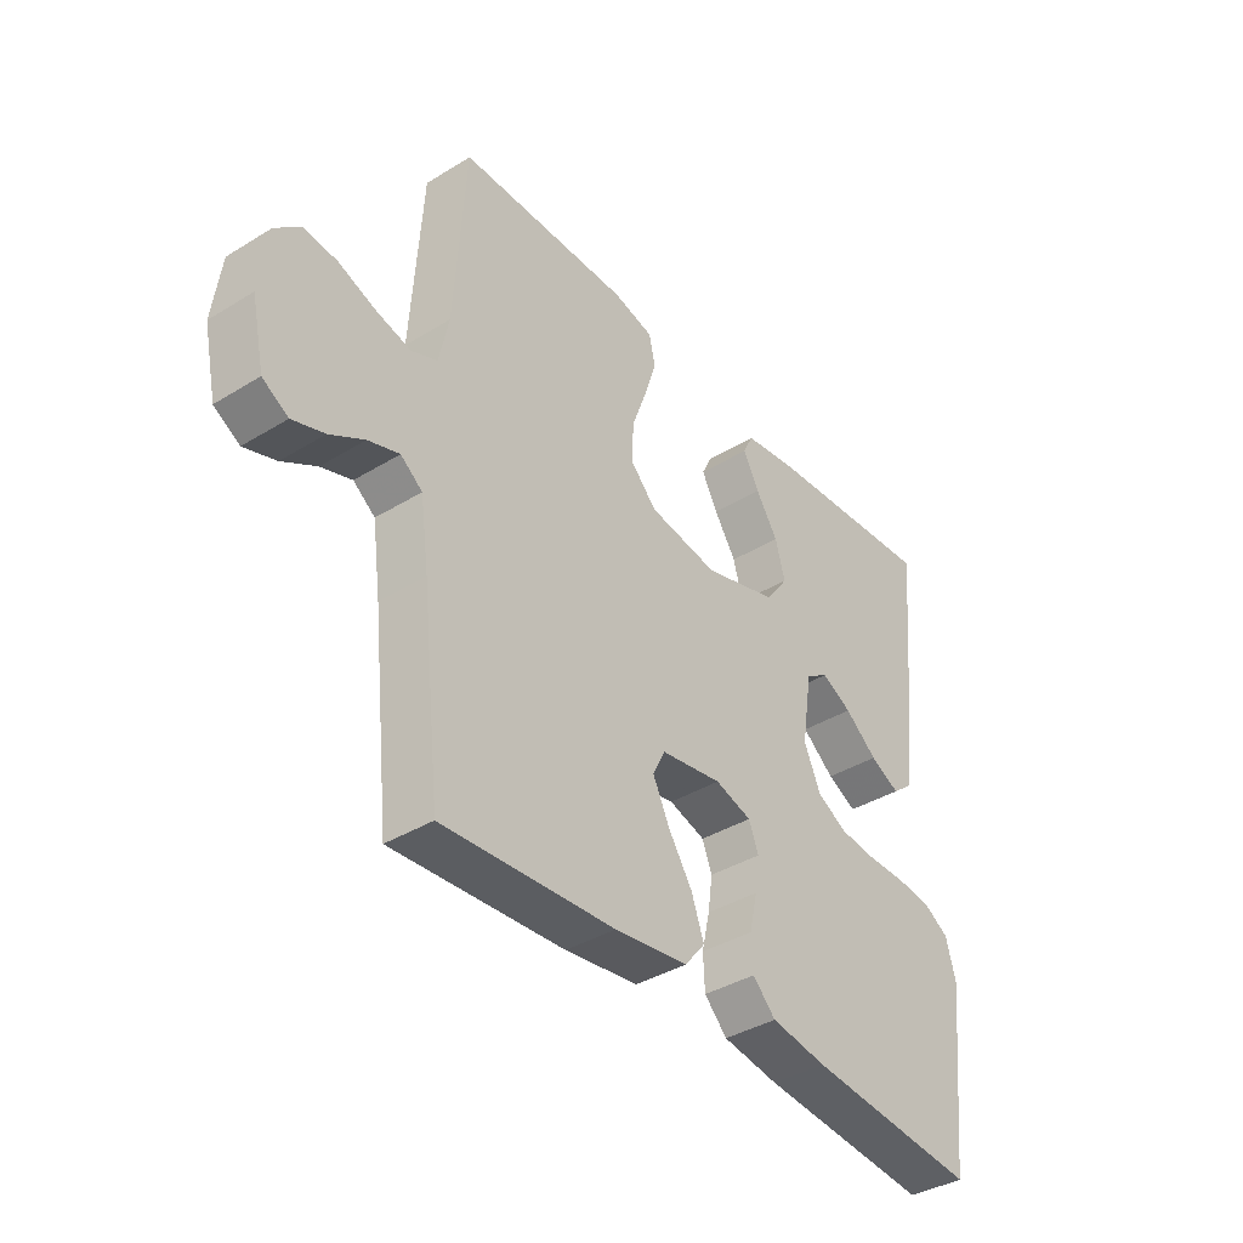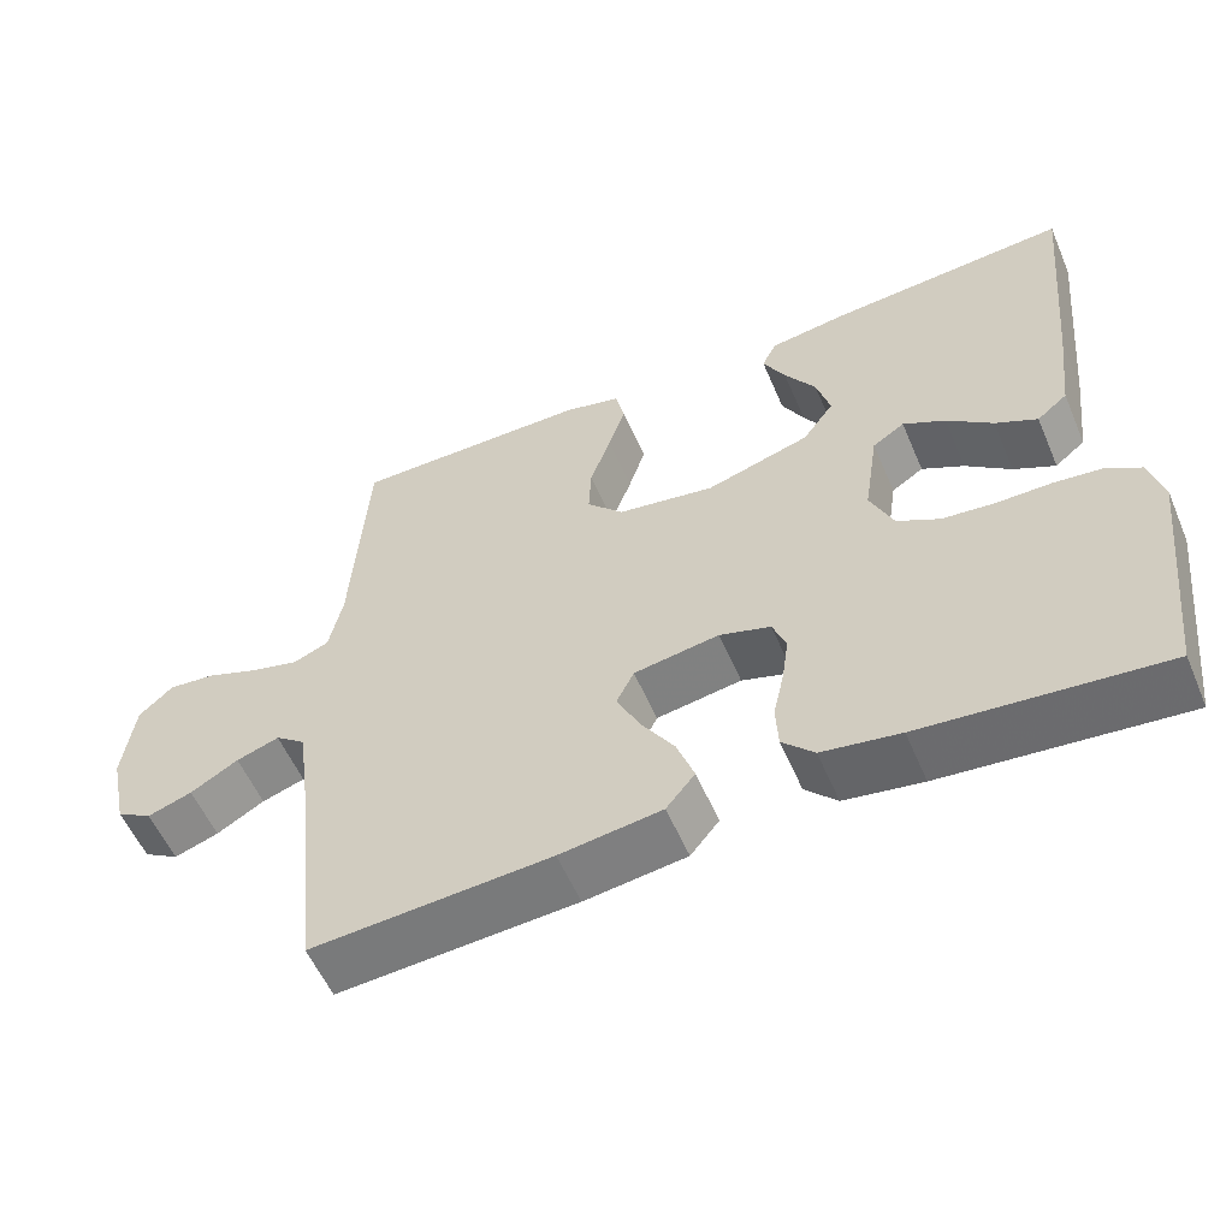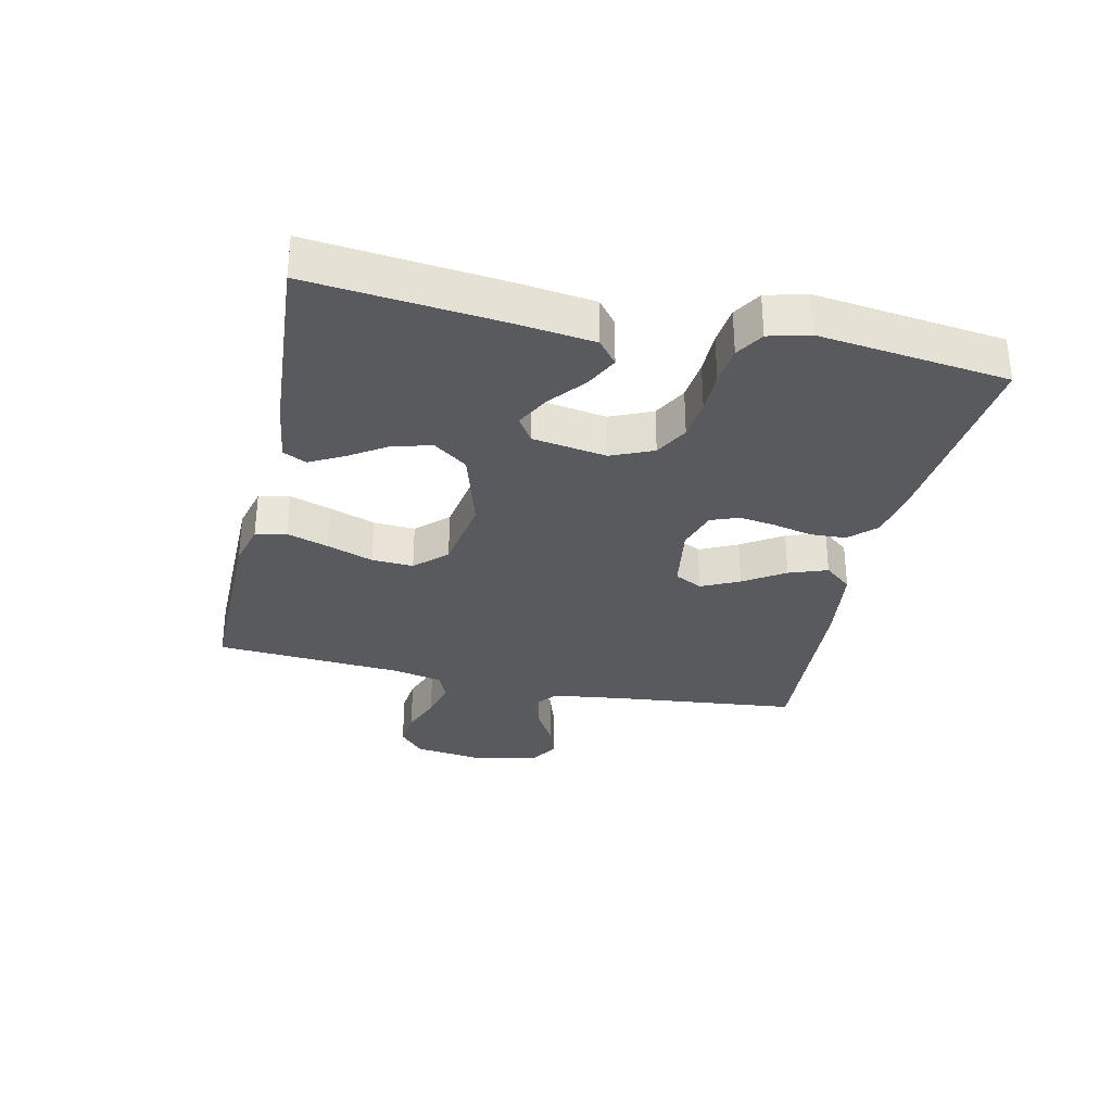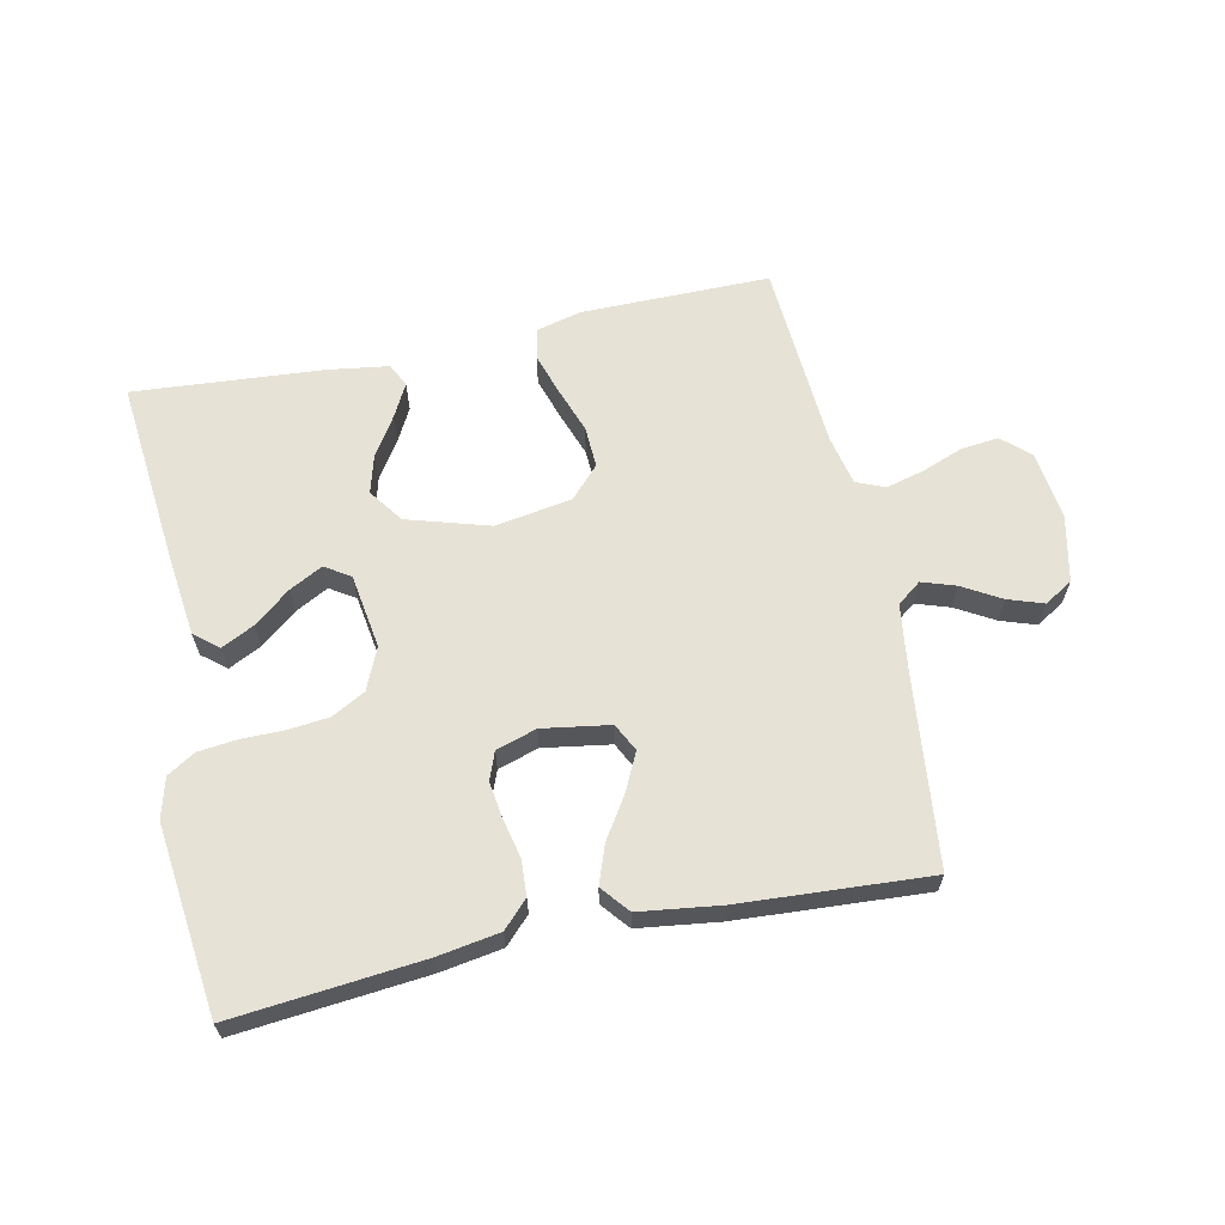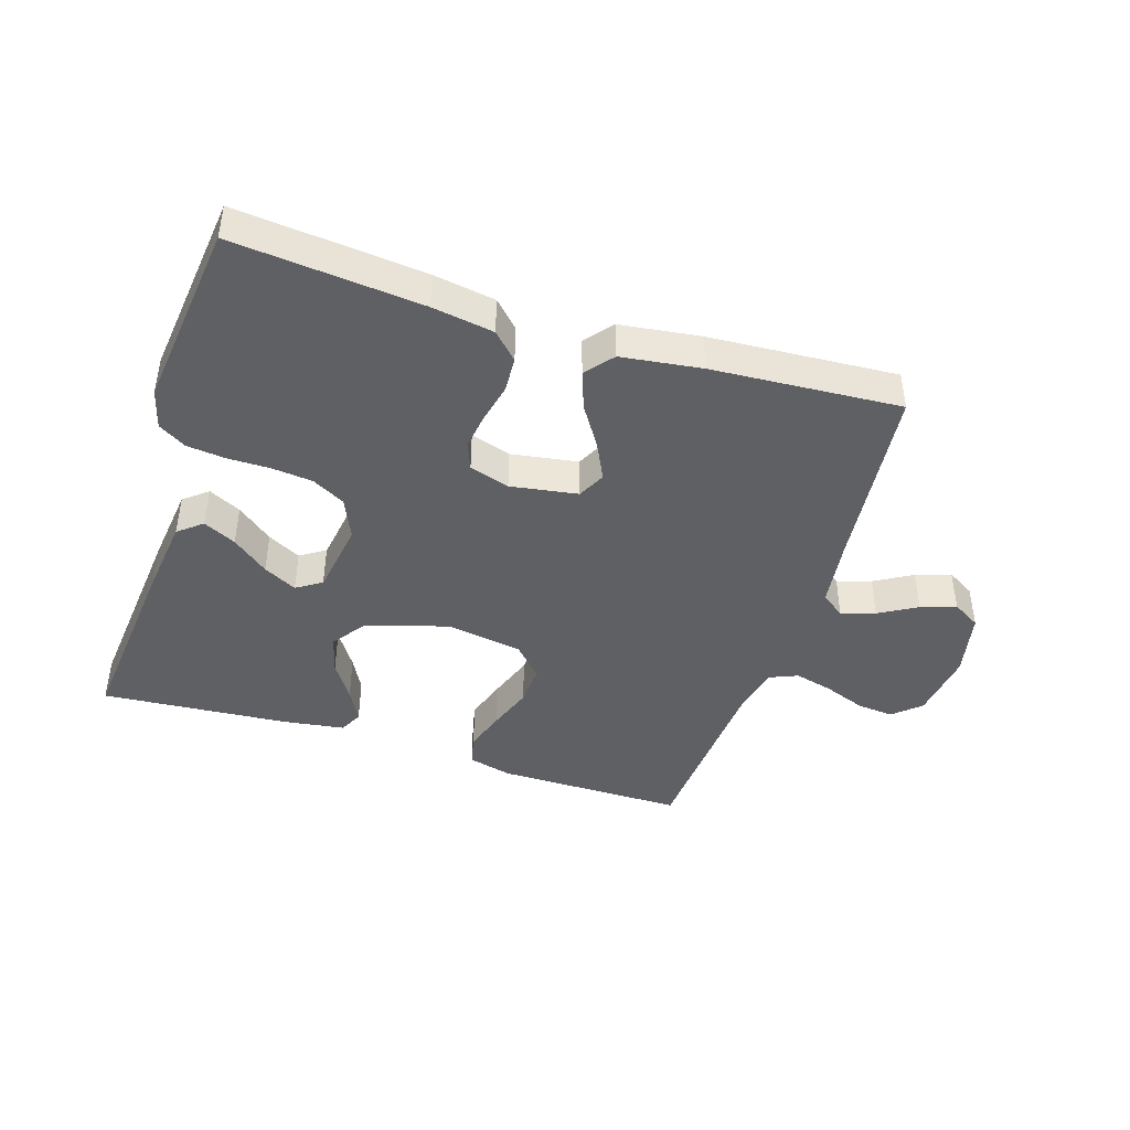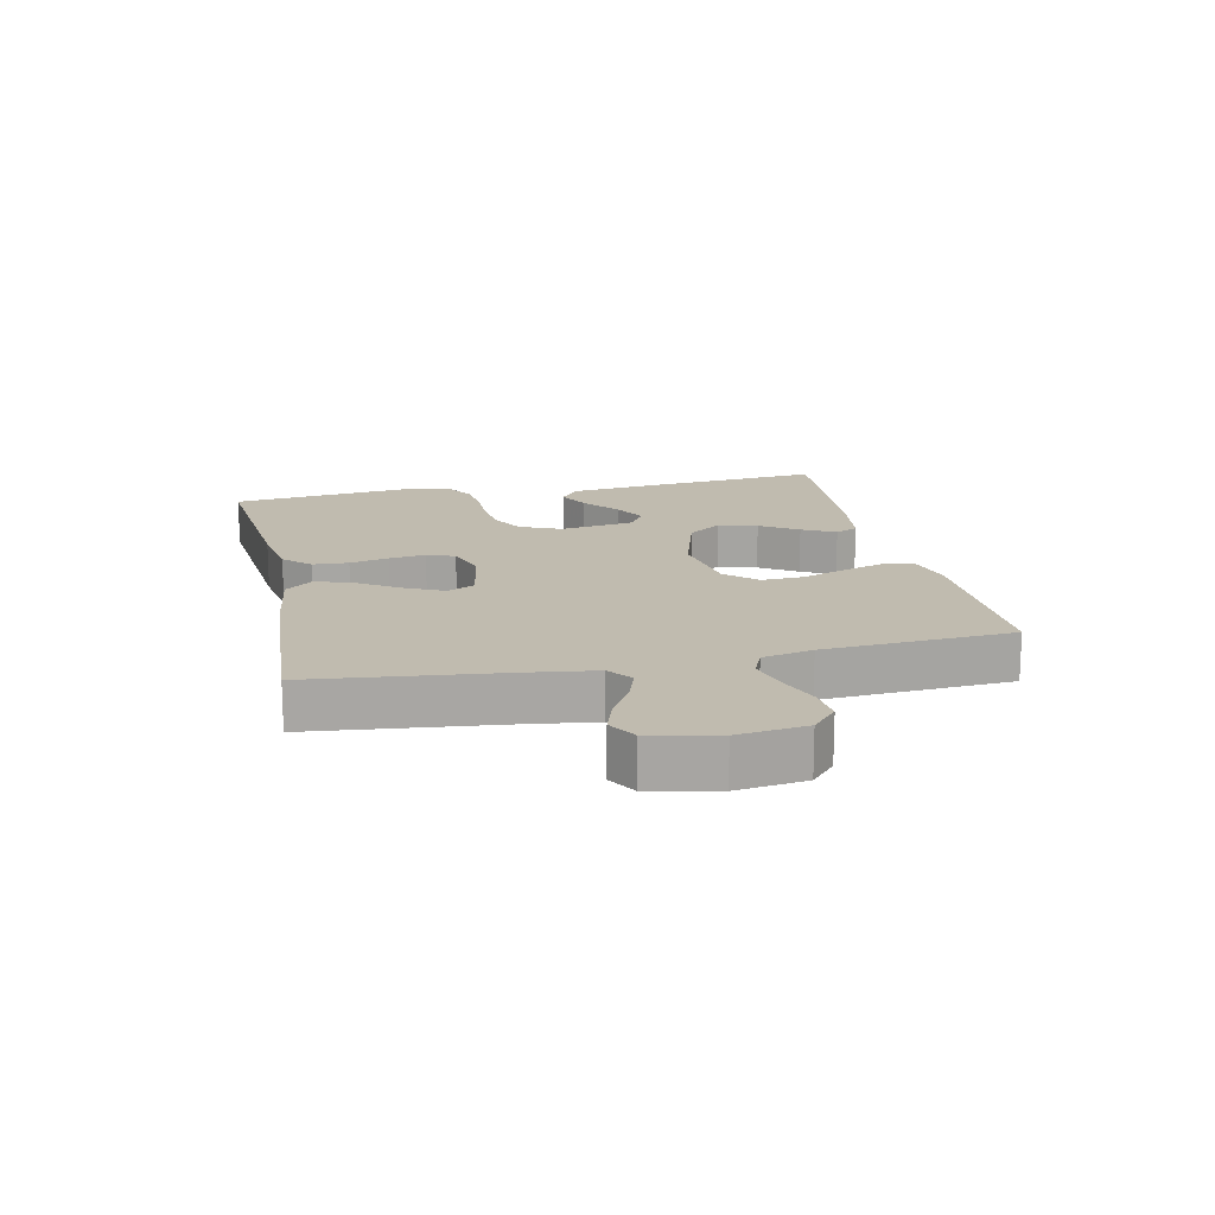
<metadata>
{"format":"obj","ext":"obj","renderer":"f3d","projection":"perspective","resolution":1024,"background":"white","views":[{"elev":-38.6,"azim":-52.3,"up":"+Z"},{"elev":-56.3,"azim":23.1,"up":"+Z"},{"elev":-31.7,"azim":77.3,"up":"+Y"},{"elev":63.6,"azim":168.0,"up":"+Y"},{"elev":-43.3,"azim":162.3,"up":"+Y"},{"elev":16.1,"azim":-102.2,"up":"+Y"}]}
</metadata>
<code>
v -0.5 0.07 0.5
v -0.2 0.07 0.499
v -0.129 0.07 0.481
v -0.118 0.07 0.432
v -0.139 0.07 0.366
v -0.165 0.07 0.293
v -0.168 0.07 0.227
v -0.122 0.07 0.178
v 0 0.07 0.158
v 0.13 0.07 0.197
v 0.169 0.07 0.251
v 0.152 0.07 0.313
v 0.113 0.07 0.373
v 0.085 0.07 0.426
v 0.103 0.07 0.463
v 0.2 0.07 0.477
v 0.5 0.07 0.5
v 0.471 0.07 0.2
v 0.456 0.07 0.075
v 0.418 0.07 0.044
v 0.366 0.07 0.07
v 0.309 0.07 0.116
v 0.256 0.07 0.144
v 0.216 0.07 0.118
v 0.198 0.07 0
v 0.227 0.07 -0.066
v 0.28 0.07 -0.095
v 0.345 0.07 -0.102
v 0.413 0.07 -0.102
v 0.474 0.07 -0.109
v 0.518 0.07 -0.136
v 0.535 0.07 -0.2
v 0.5 0.07 -0.5
v 0.2 0.07 -0.471
v 0.102 0.07 -0.455
v 0.062 0.07 -0.414
v 0.059 0.07 -0.357
v 0.073 0.07 -0.295
v 0.081 0.07 -0.237
v 0.064 0.07 -0.193
v 0 0.07 -0.173
v -0.107 0.07 -0.19
v -0.129 0.07 -0.234
v -0.1 0.07 -0.294
v -0.058 0.07 -0.359
v -0.036 0.07 -0.42
v -0.072 0.07 -0.464
v -0.2 0.07 -0.481
v -0.5 0.07 -0.5
v -0.533 0.07 -0.2
v -0.548 0.07 -0.09
v -0.586 0.07 -0.061
v -0.64 0.07 -0.079
v -0.7 0.07 -0.114
v -0.756 0.07 -0.133
v -0.801 0.07 -0.106
v -0.824 0.07 0
v -0.81 0.07 0.109
v -0.767 0.07 0.148
v -0.708 0.07 0.142
v -0.642 0.07 0.117
v -0.581 0.07 0.101
v -0.536 0.07 0.12
v -0.519 0.07 0.2
v -0.5 0 0.5
v -0.2 0 0.499
v -0.129 0 0.481
v -0.118 0 0.432
v -0.139 0 0.366
v -0.165 0 0.293
v -0.168 0 0.227
v -0.122 0 0.178
v 0 0 0.158
v 0.13 0 0.197
v 0.169 0 0.251
v 0.152 0 0.313
v 0.113 0 0.373
v 0.085 0 0.426
v 0.103 0 0.463
v 0.2 0 0.477
v 0.5 0 0.5
v 0.471 0 0.2
v 0.456 0 0.075
v 0.418 0 0.044
v 0.366 0 0.07
v 0.309 0 0.116
v 0.256 0 0.144
v 0.216 0 0.118
v 0.198 0 0
v 0.227 0 -0.066
v 0.28 0 -0.095
v 0.345 0 -0.102
v 0.413 0 -0.102
v 0.474 0 -0.109
v 0.518 0 -0.136
v 0.535 0 -0.2
v 0.5 0 -0.5
v 0.2 0 -0.471
v 0.102 0 -0.455
v 0.062 0 -0.414
v 0.059 0 -0.357
v 0.073 0 -0.295
v 0.081 0 -0.237
v 0.064 0 -0.193
v 0 0 -0.173
v -0.107 0 -0.19
v -0.129 0 -0.234
v -0.1 0 -0.294
v -0.058 0 -0.359
v -0.036 0 -0.42
v -0.072 0 -0.464
v -0.2 0 -0.481
v -0.5 0 -0.5
v -0.533 0 -0.2
v -0.548 0 -0.09
v -0.586 0 -0.061
v -0.64 0 -0.079
v -0.7 0 -0.114
v -0.756 0 -0.133
v -0.801 0 -0.106
v -0.824 0 0
v -0.81 0 0.109
v -0.767 0 0.148
v -0.708 0 0.142
v -0.642 0 0.117
v -0.581 0 0.101
v -0.536 0 0.12
v -0.519 0 0.2
f 59 60 61
f 58 59 61
f 57 58 61
f 56 57 61
f 55 56 61
f 54 55 61
f 53 54 61
f 52 53 61 62
f 51 52 62 63
f 48 49 50
f 47 48 50
f 46 47 50
f 45 46 50
f 44 45 50
f 51 63 64
f 50 51 64
f 44 50 64
f 43 44 64
f 36 37 38
f 35 36 38
f 34 35 38
f 33 34 38
f 32 33 38
f 31 32 38
f 30 31 38
f 29 30 38
f 28 29 38
f 27 28 38 39
f 26 27 39 40
f 20 21 22
f 19 20 22
f 18 19 22
f 17 18 22
f 16 17 22
f 15 16 22
f 14 15 22
f 13 14 22
f 12 13 22
f 11 12 22 23
f 10 11 23 24
f 4 5 6
f 3 4 6
f 2 3 6
f 1 2 6
f 64 1 6
f 64 6 7
f 64 7 8
f 43 64 8
f 42 43 8
f 41 42 8 9
f 40 41 9
f 26 40 9
f 25 26 9
f 9 10 24 25
f 125 124 123
f 125 123 122
f 125 122 121
f 125 121 120
f 125 120 119
f 125 119 118
f 125 118 117
f 126 125 117 116
f 127 126 116 115
f 114 113 112
f 114 112 111
f 114 111 110
f 114 110 109
f 114 109 108
f 128 127 115
f 128 115 114
f 128 114 108
f 128 108 107
f 102 101 100
f 102 100 99
f 102 99 98
f 102 98 97
f 102 97 96
f 102 96 95
f 102 95 94
f 102 94 93
f 102 93 92
f 103 102 92 91
f 104 103 91 90
f 86 85 84
f 86 84 83
f 86 83 82
f 86 82 81
f 86 81 80
f 86 80 79
f 86 79 78
f 86 78 77
f 86 77 76
f 87 86 76 75
f 88 87 75 74
f 70 69 68
f 70 68 67
f 70 67 66
f 70 66 65
f 70 65 128
f 71 70 128
f 72 71 128
f 72 128 107
f 72 107 106
f 73 72 106 105
f 73 105 104
f 73 104 90
f 73 90 89
f 89 88 74 73
f 1 65 66 2
f 2 66 67 3
f 3 67 68 4
f 4 68 69 5
f 5 69 70 6
f 6 70 71 7
f 7 71 72 8
f 8 72 73 9
f 9 73 74 10
f 10 74 75 11
f 11 75 76 12
f 12 76 77 13
f 13 77 78 14
f 14 78 79 15
f 15 79 80 16
f 16 80 81 17
f 17 81 82 18
f 18 82 83 19
f 19 83 84 20
f 20 84 85 21
f 21 85 86 22
f 22 86 87 23
f 23 87 88 24
f 24 88 89 25
f 25 89 90 26
f 26 90 91 27
f 27 91 92 28
f 28 92 93 29
f 29 93 94 30
f 30 94 95 31
f 31 95 96 32
f 32 96 97 33
f 33 97 98 34
f 34 98 99 35
f 35 99 100 36
f 36 100 101 37
f 37 101 102 38
f 38 102 103 39
f 39 103 104 40
f 40 104 105 41
f 41 105 106 42
f 42 106 107 43
f 43 107 108 44
f 44 108 109 45
f 45 109 110 46
f 46 110 111 47
f 47 111 112 48
f 48 112 113 49
f 49 113 114 50
f 50 114 115 51
f 51 115 116 52
f 52 116 117 53
f 53 117 118 54
f 54 118 119 55
f 55 119 120 56
f 56 120 121 57
f 57 121 122 58
f 58 122 123 59
f 59 123 124 60
f 60 124 125 61
f 61 125 126 62
f 62 126 127 63
f 63 127 128 64
f 64 128 65 1

</code>
